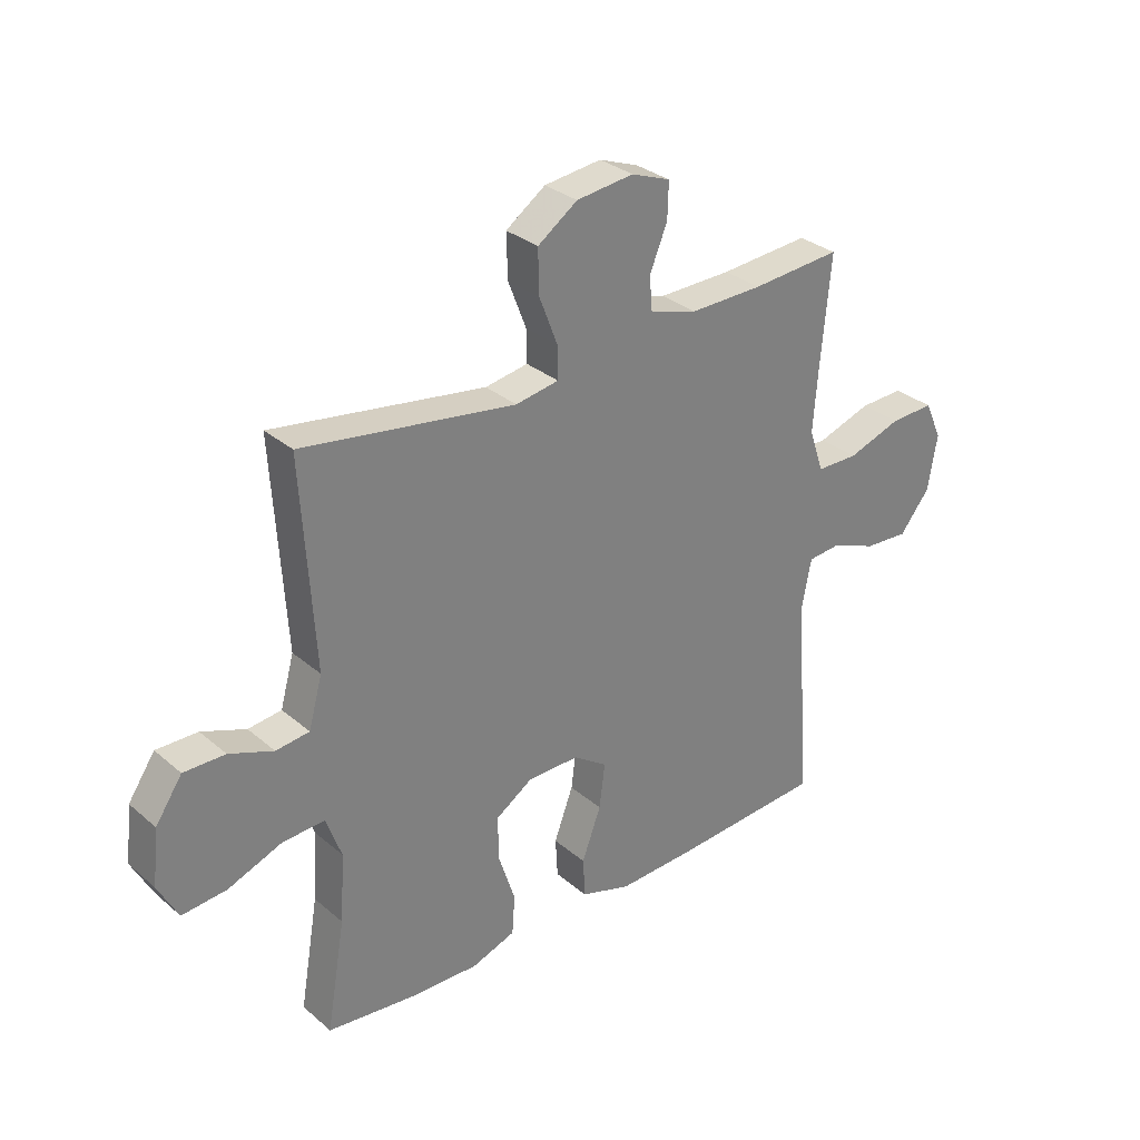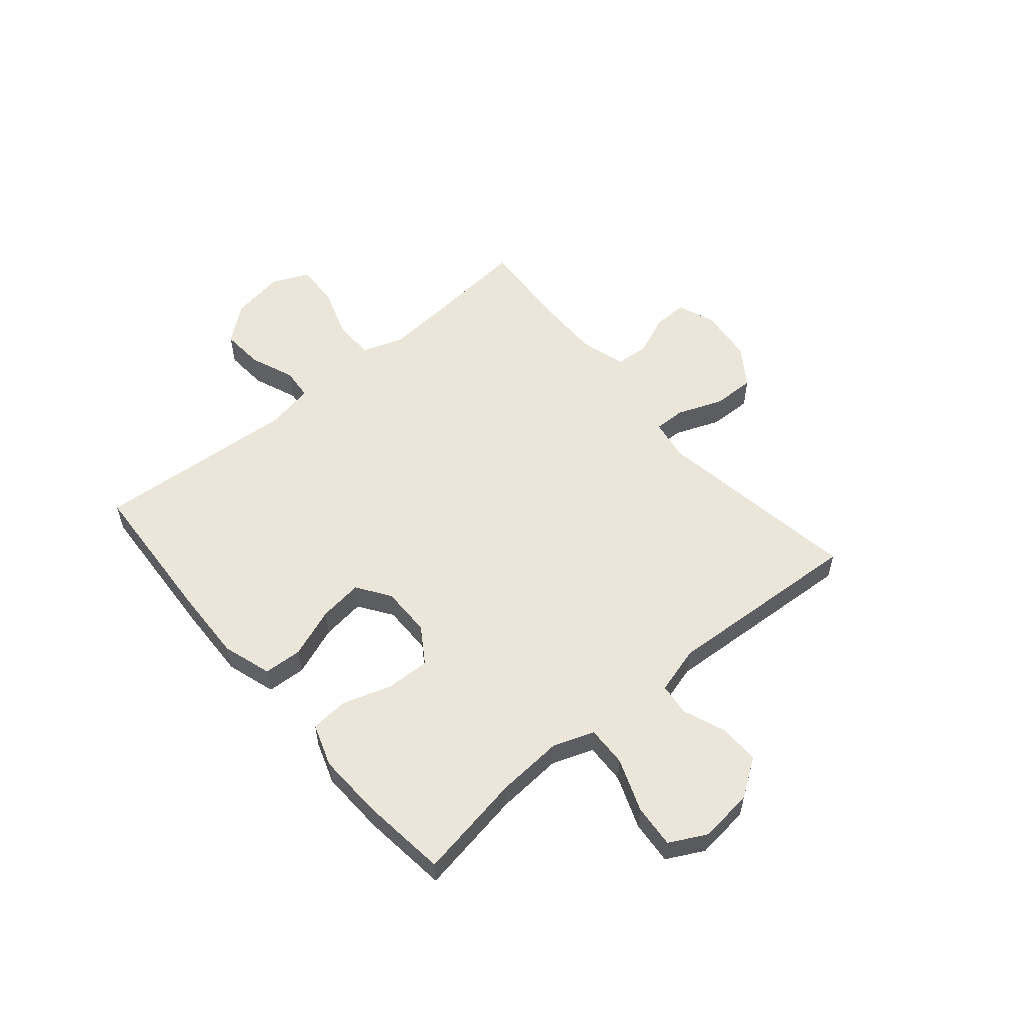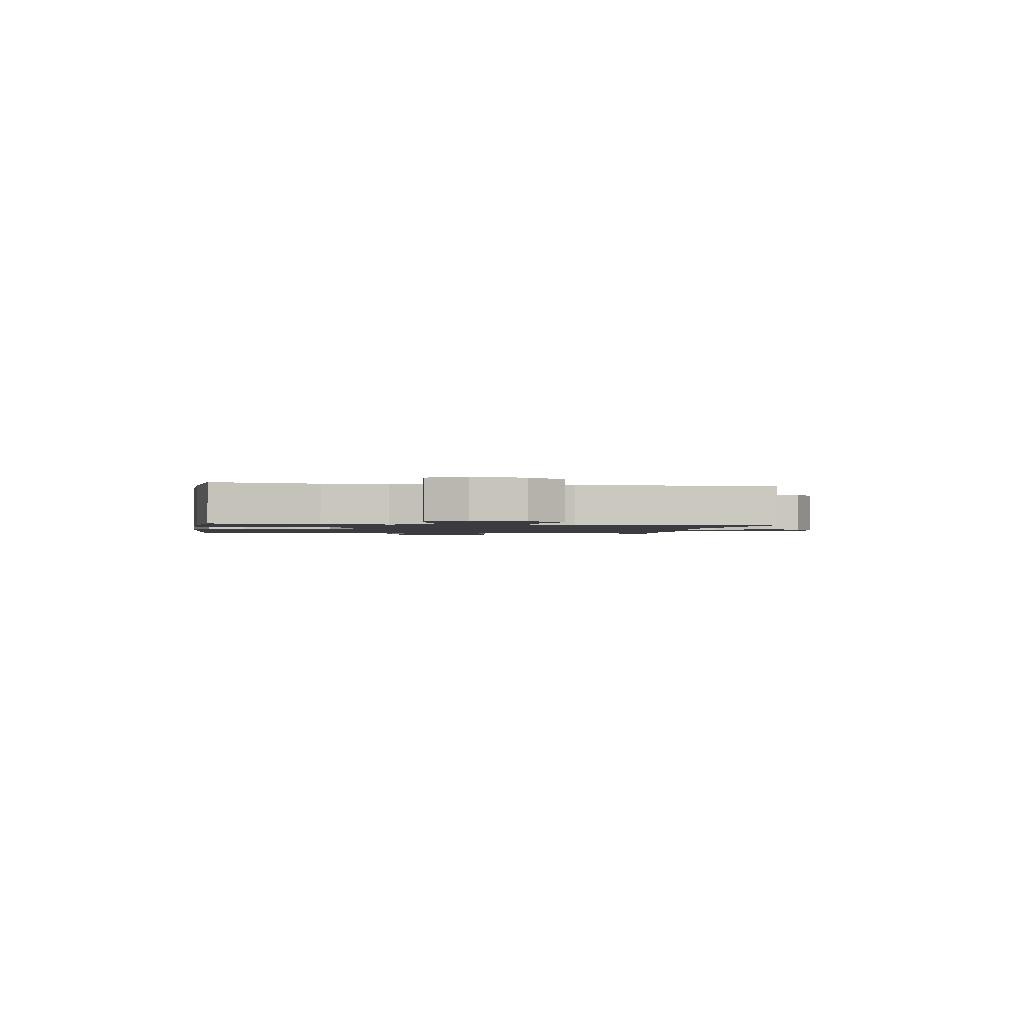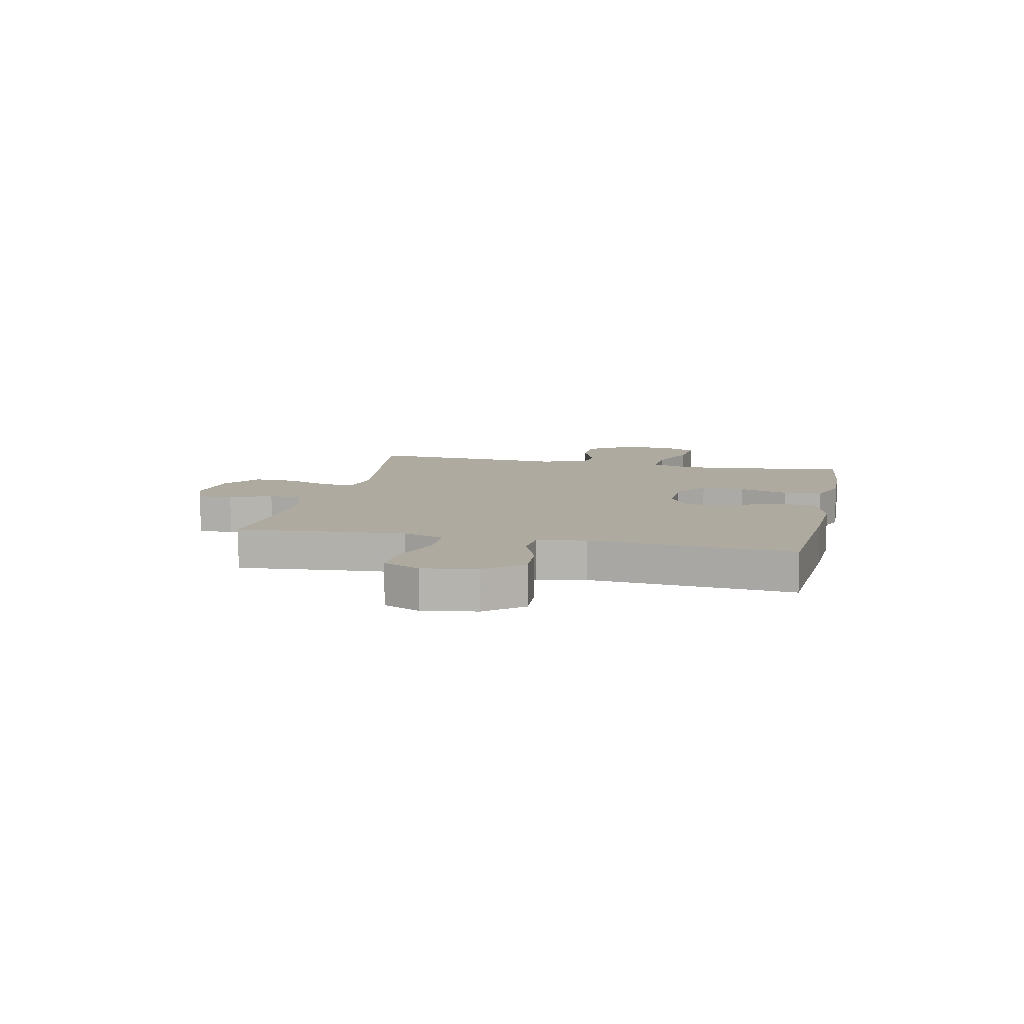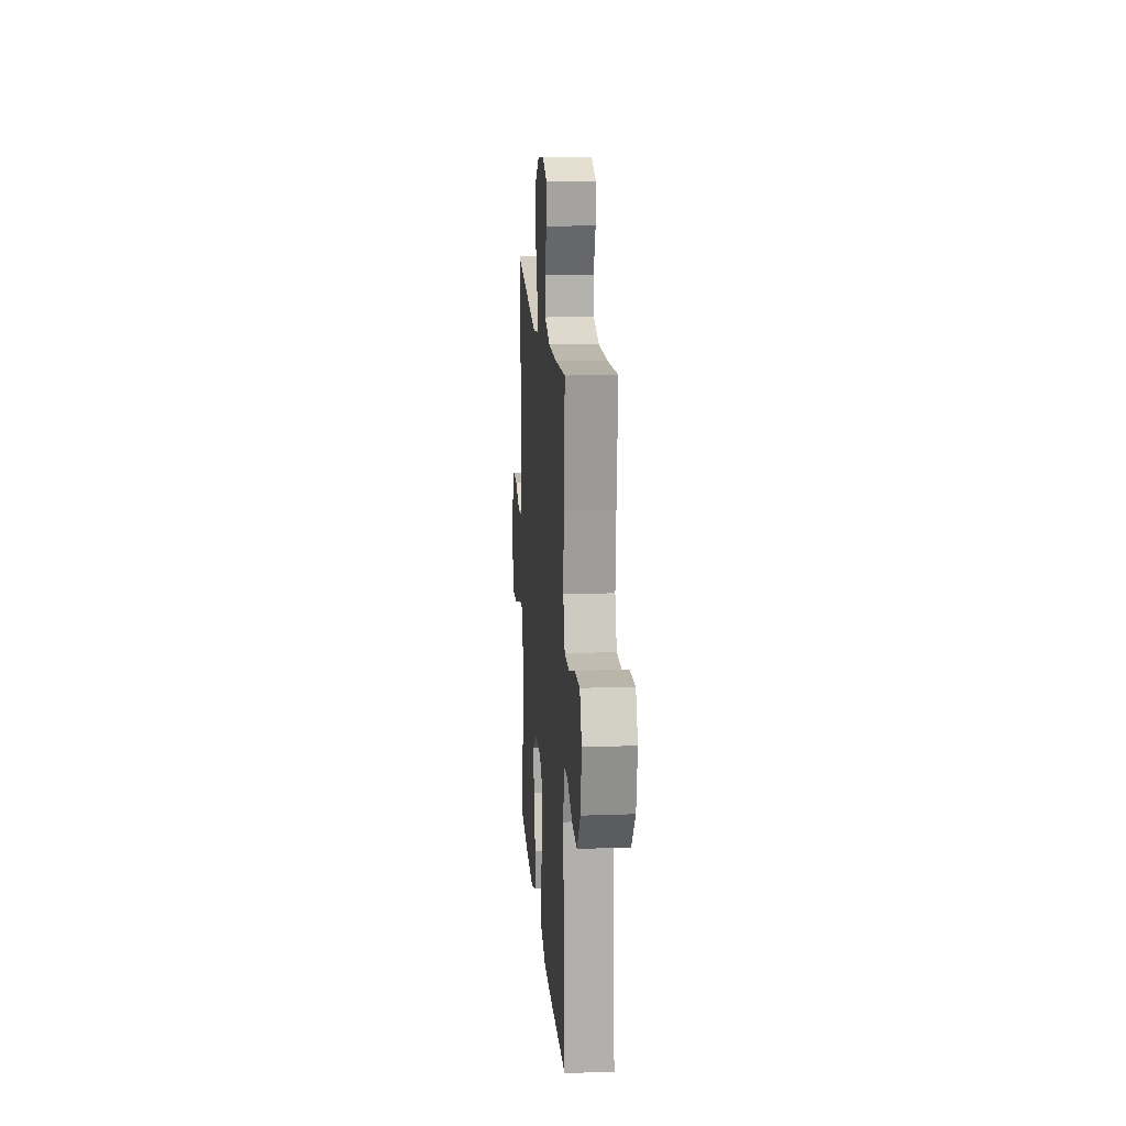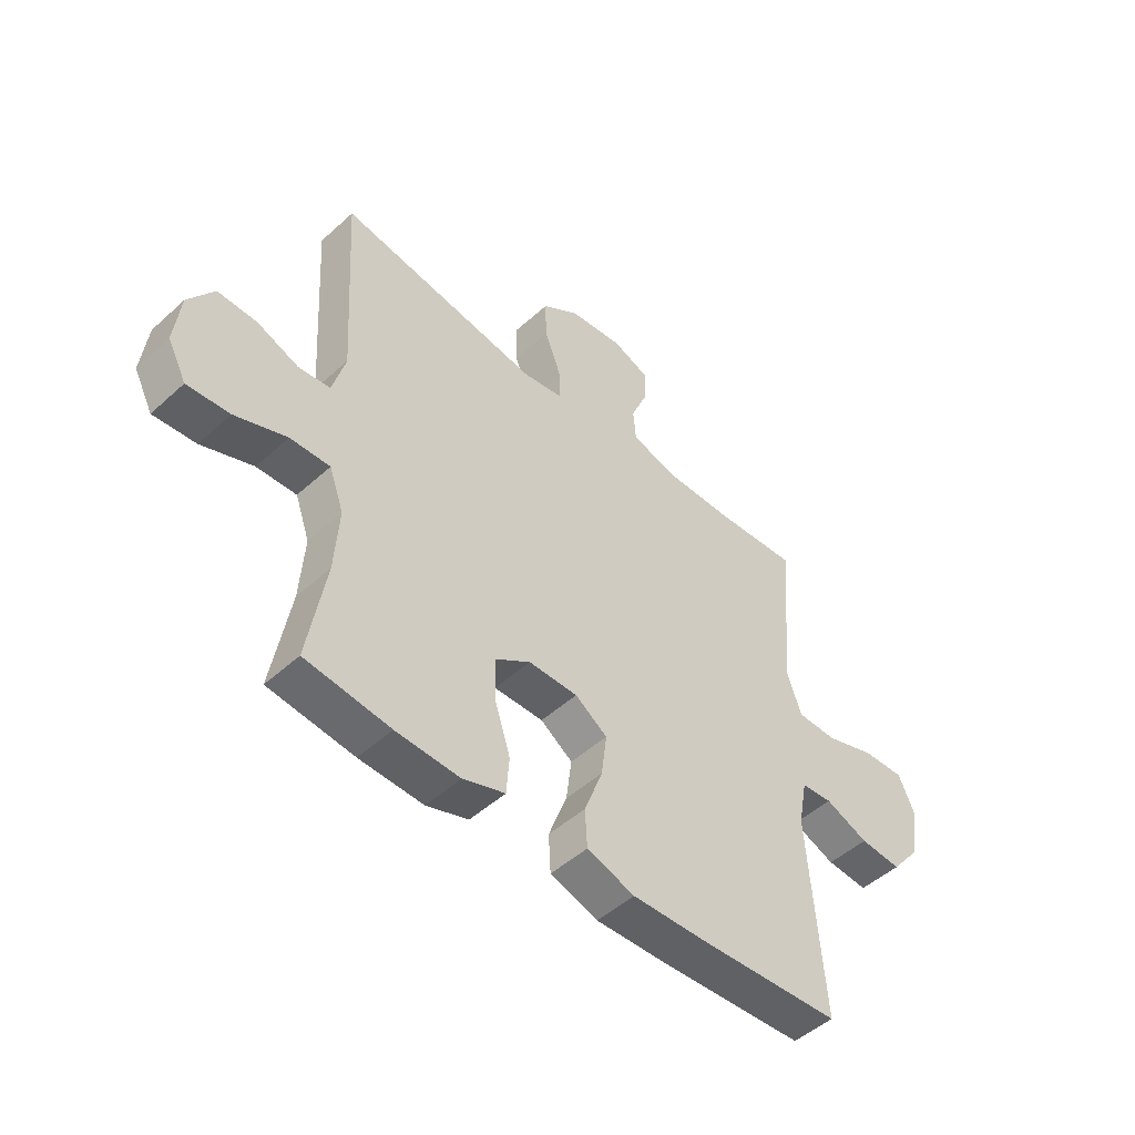
<metadata>
{"format":"obj","ext":"obj","renderer":"f3d","projection":"perspective","resolution":1024,"background":"white","views":[{"elev":30.9,"azim":-39.8,"up":"+Z"},{"elev":55.6,"azim":-130.3,"up":"+Y"},{"elev":-1.5,"azim":-99.4,"up":"+Y"},{"elev":9.5,"azim":102.5,"up":"+Y"},{"elev":15.8,"azim":85.7,"up":"+Z"},{"elev":-49.1,"azim":-44.9,"up":"+Z"}]}
</metadata>
<code>
v -0.5 0.07 0.5
v -0.124 0.07 0.443
v -0.048 0.07 0.456
v -0.049 0.07 0.513
v -0.081 0.07 0.596
v -0.083 0.07 0.673
v -0.013 0.07 0.722
v 0.088 0.07 0.734
v 0.157 0.07 0.708
v 0.155 0.07 0.645
v 0.124 0.07 0.57
v 0.129 0.07 0.51
v 0.213 0.07 0.486
v 0.342 0.07 0.488
v 0.5 0.07 0.5
v 0.483 0.07 0.314
v 0.474 0.07 0.196
v 0.5 0.07 0.121
v 0.574 0.07 0.12
v 0.669 0.07 0.152
v 0.747 0.07 0.155
v 0.777 0.07 0.088
v 0.761 0.07 -0.009
v 0.707 0.07 -0.076
v 0.629 0.07 -0.071
v 0.548 0.07 -0.039
v 0.49 0.07 -0.044
v 0.473 0.07 -0.132
v 0.5 0.07 -0.5
v 0.231 0.07 -0.517
v 0.095 0.07 -0.522
v 0.006 0.07 -0.494
v 0.002 0.07 -0.424
v 0.036 0.07 -0.333
v 0.046 0.07 -0.254
v -0.014 0.07 -0.213
v -0.106 0.07 -0.214
v -0.171 0.07 -0.257
v -0.169 0.07 -0.336
v -0.14 0.07 -0.426
v -0.145 0.07 -0.495
v -0.223 0.07 -0.522
v -0.342 0.07 -0.518
v -0.5 0.07 -0.5
v -0.467 0.07 -0.307
v -0.459 0.07 -0.187
v -0.486 0.07 -0.112
v -0.56 0.07 -0.115
v -0.656 0.07 -0.152
v -0.735 0.07 -0.159
v -0.77 0.07 -0.092
v -0.759 0.07 0.006
v -0.712 0.07 0.075
v -0.639 0.07 0.074
v -0.561 0.07 0.044
v -0.502 0.07 0.051
v -0.478 0.07 0.138
v -0.5 0 0.5
v -0.124 0 0.443
v -0.048 0 0.456
v -0.049 0 0.513
v -0.081 0 0.596
v -0.083 0 0.673
v -0.013 0 0.722
v 0.088 0 0.734
v 0.157 0 0.708
v 0.155 0 0.645
v 0.124 0 0.57
v 0.129 0 0.51
v 0.213 0 0.486
v 0.342 0 0.488
v 0.5 0 0.5
v 0.483 0 0.314
v 0.474 0 0.196
v 0.5 0 0.121
v 0.574 0 0.12
v 0.669 0 0.152
v 0.747 0 0.155
v 0.777 0 0.088
v 0.761 0 -0.009
v 0.707 0 -0.076
v 0.629 0 -0.071
v 0.548 0 -0.039
v 0.49 0 -0.044
v 0.473 0 -0.132
v 0.5 0 -0.5
v 0.231 0 -0.517
v 0.095 0 -0.522
v 0.006 0 -0.494
v 0.002 0 -0.424
v 0.036 0 -0.333
v 0.046 0 -0.254
v -0.014 0 -0.213
v -0.106 0 -0.214
v -0.171 0 -0.257
v -0.169 0 -0.336
v -0.14 0 -0.426
v -0.145 0 -0.495
v -0.223 0 -0.522
v -0.342 0 -0.518
v -0.5 0 -0.5
v -0.467 0 -0.307
v -0.459 0 -0.187
v -0.486 0 -0.112
v -0.56 0 -0.115
v -0.656 0 -0.152
v -0.735 0 -0.159
v -0.77 0 -0.092
v -0.759 0 0.006
v -0.712 0 0.075
v -0.639 0 0.074
v -0.561 0 0.044
v -0.502 0 0.051
v -0.478 0 0.138
f 53 54 55
f 52 53 55
f 51 52 55
f 50 51 55
f 49 50 55
f 48 49 55
f 47 48 55 56
f 46 47 56 57
f 43 44 45
f 42 43 45
f 41 42 45
f 40 41 45
f 39 40 45
f 38 39 45 46
f 37 38 46 57
f 32 33 34
f 31 32 34
f 30 31 34
f 29 30 34
f 28 29 34
f 27 28 34 35
f 24 25 26
f 23 24 26
f 22 23 26
f 21 22 26
f 20 21 26
f 19 20 26
f 18 19 26 27
f 27 35 36
f 18 27 36
f 17 18 36
f 14 15 16
f 36 37 57
f 17 36 57
f 16 17 57
f 14 16 57
f 13 14 57
f 9 10 11
f 8 9 11
f 7 8 11
f 6 7 11
f 5 6 11
f 4 5 11
f 57 1 2
f 57 2 3
f 12 13 57 3
f 3 4 11 12
f 112 111 110
f 112 110 109
f 112 109 108
f 112 108 107
f 112 107 106
f 112 106 105
f 113 112 105 104
f 114 113 104 103
f 102 101 100
f 102 100 99
f 102 99 98
f 102 98 97
f 102 97 96
f 103 102 96 95
f 114 103 95 94
f 91 90 89
f 91 89 88
f 91 88 87
f 91 87 86
f 91 86 85
f 92 91 85 84
f 83 82 81
f 83 81 80
f 83 80 79
f 83 79 78
f 83 78 77
f 83 77 76
f 84 83 76 75
f 93 92 84
f 93 84 75
f 93 75 74
f 73 72 71
f 114 94 93
f 114 93 74
f 114 74 73
f 114 73 71
f 114 71 70
f 68 67 66
f 68 66 65
f 68 65 64
f 68 64 63
f 68 63 62
f 68 62 61
f 59 58 114
f 60 59 114
f 60 114 70 69
f 69 68 61 60
f 1 58 59 2
f 2 59 60 3
f 3 60 61 4
f 4 61 62 5
f 5 62 63 6
f 6 63 64 7
f 7 64 65 8
f 8 65 66 9
f 9 66 67 10
f 10 67 68 11
f 11 68 69 12
f 12 69 70 13
f 13 70 71 14
f 14 71 72 15
f 15 72 73 16
f 16 73 74 17
f 17 74 75 18
f 18 75 76 19
f 19 76 77 20
f 20 77 78 21
f 21 78 79 22
f 22 79 80 23
f 23 80 81 24
f 24 81 82 25
f 25 82 83 26
f 26 83 84 27
f 27 84 85 28
f 28 85 86 29
f 29 86 87 30
f 30 87 88 31
f 31 88 89 32
f 32 89 90 33
f 33 90 91 34
f 34 91 92 35
f 35 92 93 36
f 36 93 94 37
f 37 94 95 38
f 38 95 96 39
f 39 96 97 40
f 40 97 98 41
f 41 98 99 42
f 42 99 100 43
f 43 100 101 44
f 44 101 102 45
f 45 102 103 46
f 46 103 104 47
f 47 104 105 48
f 48 105 106 49
f 49 106 107 50
f 50 107 108 51
f 51 108 109 52
f 52 109 110 53
f 53 110 111 54
f 54 111 112 55
f 55 112 113 56
f 56 113 114 57
f 57 114 58 1

</code>
